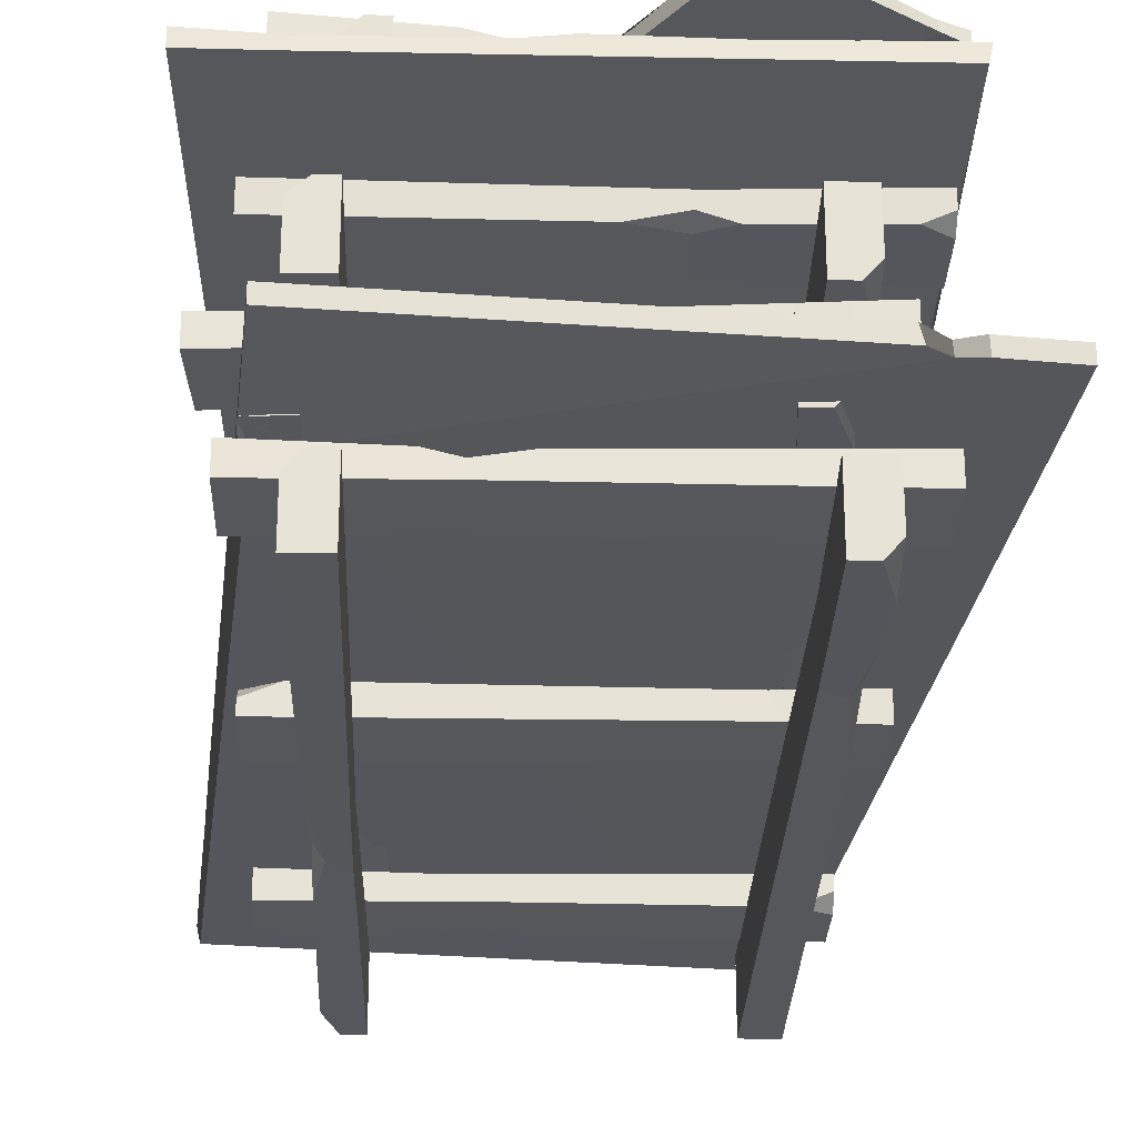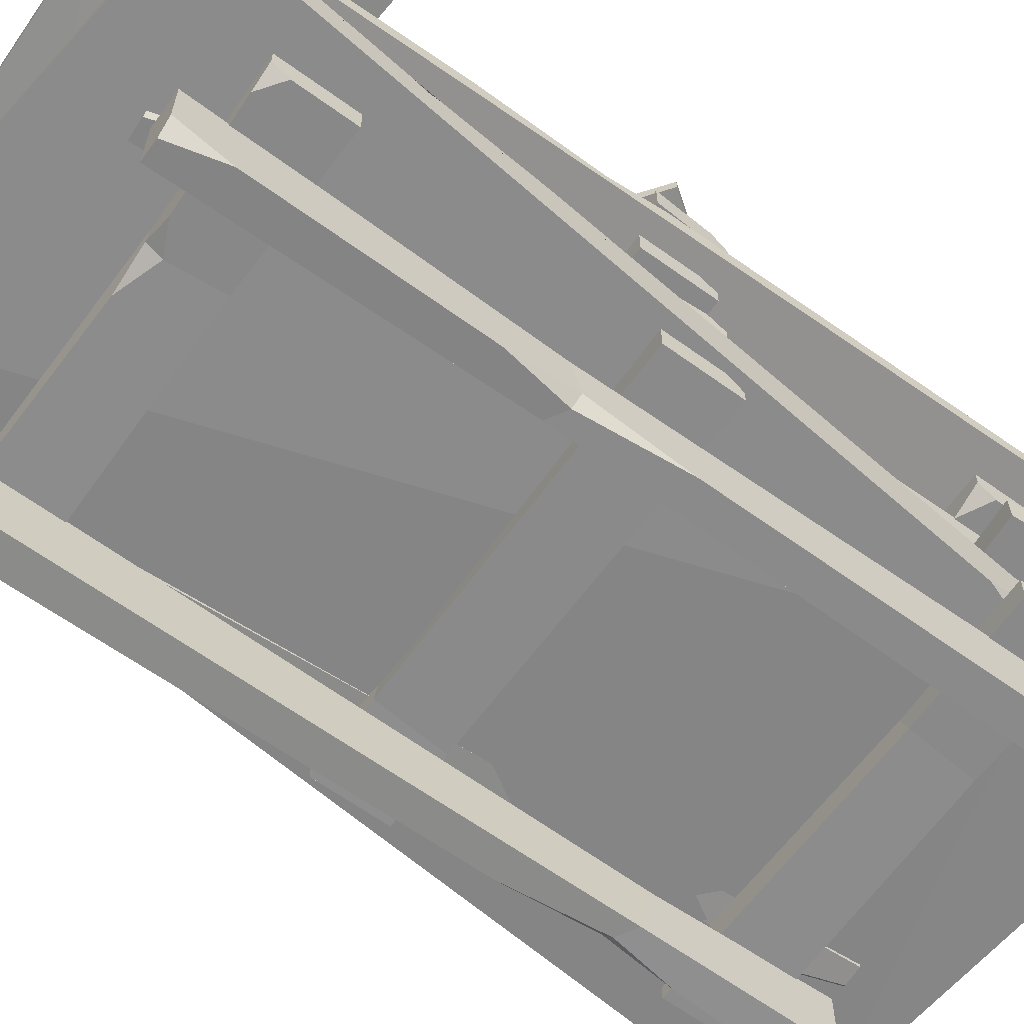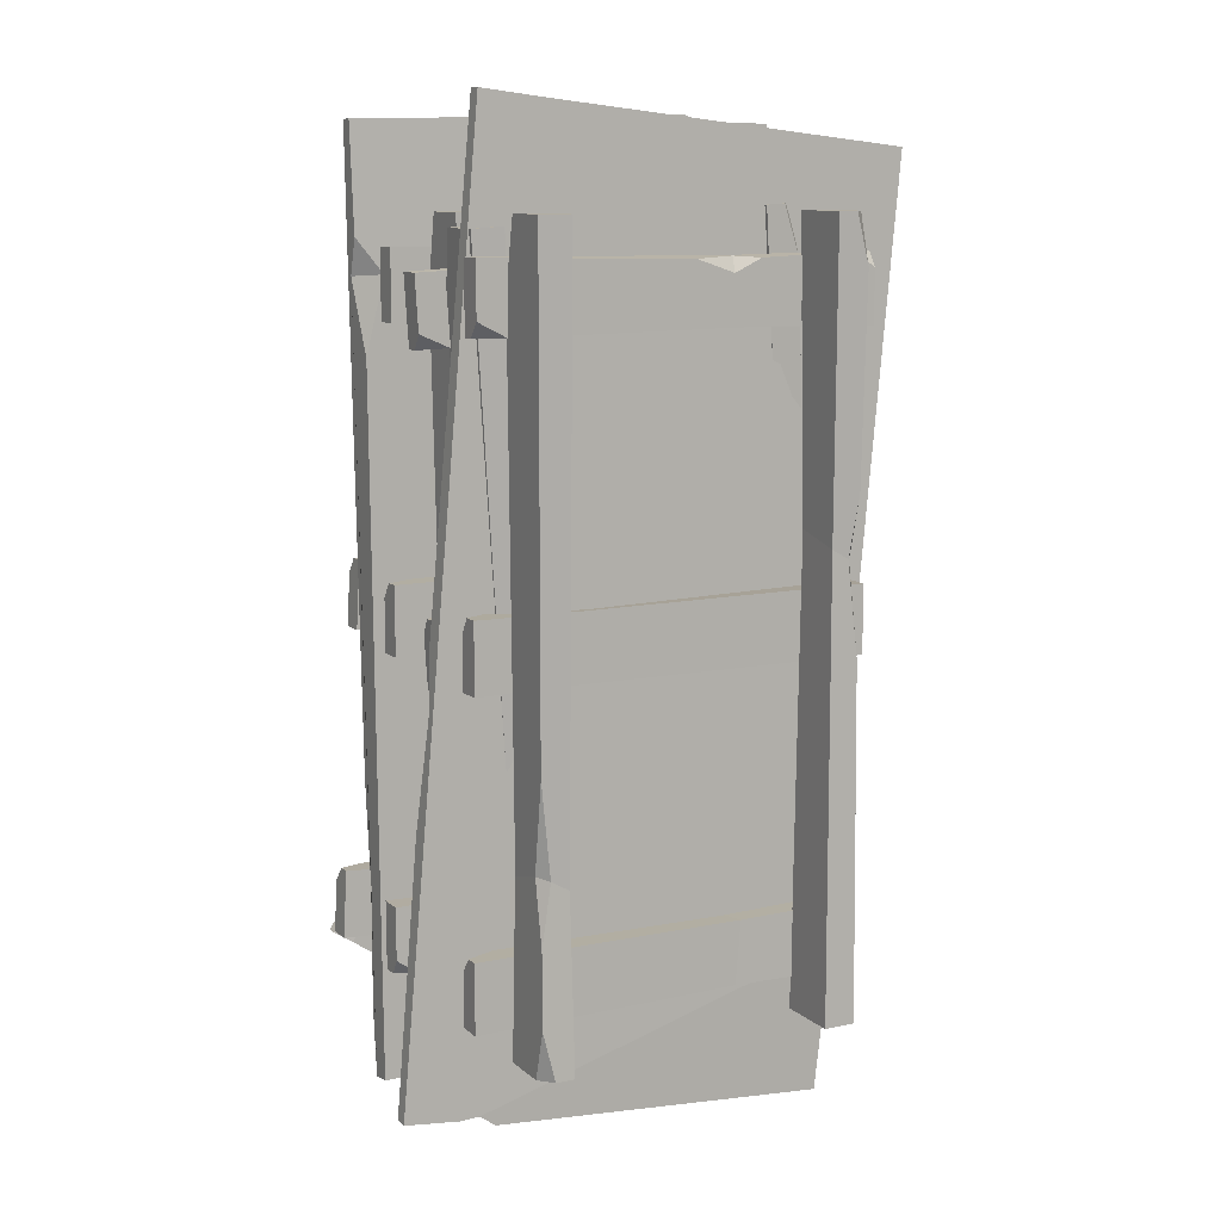
<metadata>
{"format":"obj","ext":"obj","renderer":"f3d","projection":"perspective","resolution":1024,"background":"white","views":[{"elev":-26.6,"azim":178.2,"up":"+Y"},{"elev":-63.9,"azim":53.9,"up":"+Y"},{"elev":10.6,"azim":-27.7,"up":"+Z"}]}
</metadata>
<code>
v -62.1 69.86 106.4
v 61.13 69.86 106.9
v -62.1 77.34 106.4
v 61.13 77.34 106.9
v -62.01 77.34 85.45
v 61.2 77.34 90.54
v -62.01 69.86 85.45
v 61.21 69.86 85.94
v -21.73 70.55 105.8
v -20.05 76.65 101.2
v -21.32 76.65 86.36
v -23.31 70.55 86.36
v 52.2 77.34 85.91
v 61.21 73.7 85.94
v -28.47 76.95 105.2
v -7.878 76.95 105.3
v -20.4 74.63 105.8
v -63.83 77.34 -104
v 59.39 77.34 -103.5
v -63.83 72.85 -104
v 59.39 69.86 -103.5
v -63.92 69.86 -83.06
v 59.33 69.86 -87.16
v -63.92 77.34 -83.06
v 59.31 77.34 -82.57
v -20.19 76.65 -103.1
v -18.54 70.55 -98.45
v -19.94 70.55 -83.63
v -21.92 76.65 -83.64
v -63.85 69.86 -99.29
v -57.27 69.86 -104
v 50.3 69.86 -82.6
v 59.31 73.5 -82.57
v -26.93 70.25 -102.5
v -6.34 70.25 -102.4
v -18.86 72.57 -103.1
v 60.7 69.86 -8.643
v -62.52 69.86 -9.136
v 60.7 74.35 -8.643
v -62.52 77.34 -9.136
v 60.62 77.34 12.29
v -62.59 77.34 7.205
v 60.62 69.86 12.29
v -62.6 69.86 11.8
v 37.63 70.37 -8.402
v 35.85 76.83 -3.6
v 37.2 76.83 11.87
v 39.3 70.37 11.87
v 60.69 77.34 -3.942
v 54.15 77.34 -8.67
v -53.59 77.34 11.84
v -62.6 73.7 11.8
v 44.37 76.95 -8.092
v 23.78 76.95 -7.454
v 36.23 74.69 -8.408
v -39.63 51.56 -115.3
v -40.55 51.56 116.1
v -45.47 51.56 -115.3
v -50.28 51.56 116
v -49.36 70.84 -115.3
v -50.28 66.61 116
v -39.63 70.84 -115.3
v -40.55 70.84 116.1
v -40.89 53.53 -22.79
v -48.85 57.17 -19.01
v -48.84 68.87 -22.07
v -40.88 68.87 -26.58
v -49.36 55.89 -115.3
v -49.42 51.56 -100.3
v -50.2 70.84 95.38
v -45.54 70.84 116
v -49.15 52.79 -38.28
v -49.34 52.79 8.915
v -46.22 53.53 -19.77
v 39.82 51.56 116.6
v 40.75 51.56 -114.8
v 45.66 51.56 116.6
v 50.48 51.56 -114.8
v 49.55 70.84 116.6
v 50.48 66.61 -114.8
v 39.82 70.84 116.6
v 40.75 70.84 -114.8
v 40.7 53.09 63.67
v 49.11 56.94 59.67
v 49.1 69.32 62.91
v 40.68 69.32 67.68
v 49.55 55.89 116.6
v 49.61 51.56 101.6
v 50.4 70.84 -94.13
v 45.74 70.84 -114.8
v 49.19 52.79 79.16
v 49.38 52.79 31.96
v 46.33 53.09 60.48
v -64.61 78.6 -139.1
v 68.77 78.6 -139.3
v -65.51 82.83 -139.1
v 68.77 82.83 -139.3
v -70.08 82.83 141.2
v 64.2 82.83 141.1
v -70.08 78.6 141.2
v 64.2 78.6 141.1
v 41.45 82.83 138.8
v 48.73 82.83 -137.4
v 49.28 78.6 -139.1
v 41.26 78.6 140.4
v 46.83 82.83 141.3
v 47.02 78.6 141.3
v 35.99 78.6 143.4
v 34.91 82.83 143.4
v 66.34 84.09 9.494
v 65.51 84.09 60.38
v 56.38 83.09 26.47
v 66.09 81.1 24.96
v -69.55 77.34 109.1
v -66.72 77.34 75.56
v -69.38 81.03 98.16
v -60.97 77.34 98.62
v -65.86 84.09 -117.9
v -66.99 84.09 -48.07
v -66.46 82.11 -80.53
v -57.57 84.09 -71.64
v -57.51 83.09 -95.64
v -66.46 82.11 -80.53
v 77.93 27.04 133.8
v -54.66 27.04 148.3
v 78.83 31.27 133.7
v -54.66 31.27 148.3
v 53.38 31.27 -145.5
v -80.11 31.27 -130.9
v 53.38 27.04 -145.5
v -80.11 27.04 -130.9
v -57.25 31.27 -131.1
v -34.94 31.27 144.2
v -35.3 27.04 146
v -57.23 27.04 -132.7
v -62.86 31.27 -133
v -63.05 27.04 -133
v -52.31 27.04 -136.3
v -51.23 31.27 -136.4
v -68.16 32.52 0.0885
v -72.78 32.52 -50.6
v -60.08 31.53 -17.86
v -69.57 29.53 -15.32
v 56.3 25.78 -113.5
v 57.07 25.78 -79.83
v 57.29 29.47 -102.6
v 48.88 25.78 -102.1
v 76.9 32.52 112.6
v 70.56 32.52 43.06
v 73.51 30.55 75.39
v 63.71 32.52 67.51
v 66.22 31.53 91.37
v 73.51 30.55 75.39
v 54.95 101.1 -107.9
v -68.08 101.1 -101
v 54.95 108.6 -107.9
v -68.08 108.6 -101
v 56.13 108.6 -86.99
v -67.16 108.6 -84.64
v 56.13 101.1 -86.99
v -66.9 101.1 -80.05
v 14.7 101.8 -104.9
v 13.29 107.9 -100.2
v 15.46 107.9 -85.45
v 17.44 101.8 -85.56
v -57.91 108.6 -80.56
v -66.9 105 -80.05
v 21.46 108.2 -104.7
v 0.9021 108.2 -103.5
v 13.37 105.9 -104.8
v 69.36 108.6 102
v -53.67 108.6 108.9
v 69.36 104.1 102
v -53.67 101.1 108.9
v 68.18 101.1 81.1
v -54.59 101.1 92.62
v 68.18 108.6 81.1
v -54.85 108.6 88.04
v 25.74 107.9 103.7
v 23.82 101.8 99.2
v 24.32 101.8 84.33
v 26.3 107.9 84.22
v 69.1 101.1 97.31
v 62.81 101.1 102.4
v -45.85 101.1 87.53
v -54.85 104.8 88.04
v 32.44 101.5 102.7
v 11.88 101.5 103.9
v 24.42 103.8 103.8
v -60.69 101.1 14.33
v 62.34 101.1 7.399
v -60.69 105.6 14.33
v 62.34 108.6 7.399
v -61.87 108.6 -6.572
v 61.42 108.6 -8.916
v -61.87 101.1 -6.572
v 61.16 101.1 -13.5
v -37.68 101.6 12.7
v -36.19 108.1 7.8
v -38.47 108.1 -7.557
v -40.56 101.6 -7.438
v -60.96 108.6 9.638
v -54.15 108.6 13.96
v 52.16 108.6 -13
v 61.16 105 -13.5
v -44.42 108.2 12.8
v -23.9 108.2 10.92
v -36.27 106 12.62
v 45.88 82.83 114.8
v 32.87 82.83 -116.3
v 51.72 82.83 114.4
v 42.58 82.83 -116.8
v 55.6 102.1 114.2
v 42.58 97.88 -116.8
v 45.88 102.1 114.8
v 32.87 102.1 -116.3
v 41.57 84.8 22.34
v 49.28 88.44 18.08
v 49.46 100.1 21.14
v 41.79 100.1 26.12
v 55.6 87.16 114.2
v 54.75 82.83 99.2
v 43.74 102.1 -96.18
v 37.85 102.1 -116.5
v 50.75 84.06 37.29
v 48.09 84.06 -9.824
v 46.71 84.8 19
v -47.39 82.83 -111.9
v -34.37 82.83 119.1
v -53.22 82.83 -111.6
v -44.09 82.83 119.7
v -57.11 102.1 -111.3
v -44.09 97.88 119.7
v -47.39 102.1 -111.9
v -34.37 102.1 119.1
v -45.08 84.35 -59.06
v -53.24 88.21 -54.55
v -53.42 100.6 -57.79
v -45.31 100.6 -63.06
v -57.11 87.16 -111.3
v -56.26 82.83 -96.34
v -45.25 102.1 99.04
v -39.36 102.1 119.4
v -54.49 84.06 -74
v -51.83 84.06 -26.88
v -50.51 84.35 -55.53
v 60.99 18.3 -105.3
v -62.23 18.3 -105.3
v 60.99 25.78 -105.3
v -62.23 25.78 -105.3
v 60.99 25.78 -84.4
v -62.23 25.78 -88.99
v 60.99 18.3 -84.4
v -62.23 18.3 -84.4
v 20.63 18.98 -104.6
v 18.96 25.09 -99.97
v 20.3 25.09 -85.15
v 22.28 18.98 -85.15
v -53.22 25.78 -84.4
v -62.23 22.14 -84.4
v 27.37 25.39 -104
v 6.781 25.39 -104
v 19.3 23.07 -104.6
v 63.57 25.78 105
v -59.66 25.78 105
v 63.57 21.29 105
v -59.66 18.3 105
v 63.57 18.3 84.1
v -59.66 18.3 88.7
v 63.57 25.78 84.1
v -59.66 25.78 84.1
v 19.92 25.09 104.3
v 18.26 18.98 99.68
v 19.59 18.98 84.85
v 21.58 25.09 84.85
v 63.57 18.3 100.3
v 57.01 18.3 105
v -50.65 18.3 84.1
v -59.66 21.94 84.1
v 26.66 18.69 103.7
v 6.074 18.69 103.7
v 18.6 21 104.3
v -61.35 18.3 10.19
v 61.88 18.3 10.19
v -61.35 22.79 10.19
v 61.88 25.78 10.19
v -61.35 25.78 -10.75
v 61.88 25.78 -6.155
v -61.35 18.3 -10.75
v 61.88 18.3 -10.75
v -38.27 18.81 9.853
v -36.51 25.27 5.044
v -37.92 25.27 -10.42
v -40.02 18.81 -10.42
v -61.35 25.78 5.485
v -54.79 25.78 10.19
v 52.87 25.78 -10.75
v 61.88 22.14 -10.75
v -45.01 25.39 9.57
v -24.42 25.39 8.849
v -36.87 23.13 9.853
v 39.41 0 116.4
v 39.41 0 -114.9
v 45.26 0 116.4
v 49.14 0 -114.9
v 49.14 19.28 116.4
v 49.14 15.05 -114.9
v 39.41 19.28 116.4
v 39.41 19.28 -114.9
v 40.31 1.968 23.93
v 48.25 5.609 20.11
v 48.25 17.31 23.18
v 40.31 17.31 27.72
v 49.14 4.329 116.4
v 49.14 0 101.4
v 49.14 19.28 -94.28
v 44.4 19.28 -114.9
v 48.63 1.231 39.38
v 48.63 1.231 -7.811
v 45.62 1.968 20.89
v -40.96 0 -115.1
v -40.96 0 116.3
v -46.81 0 -115.1
v -50.69 0 116.3
v -50.69 19.28 -115.1
v -50.69 15.05 116.3
v -40.96 19.28 -115.1
v -40.96 19.28 116.3
v -41.63 1.523 -62.21
v -50.03 5.375 -58.17
v -50.03 17.76 -61.41
v -41.63 17.76 -66.22
v -50.69 4.329 -115.1
v -50.69 0 -100.1
v -50.69 19.28 95.63
v -45.96 19.28 116.3
v -50.18 1.231 -77.66
v -50.18 1.231 -30.47
v -47.25 1.523 -58.99
v 67.37 44.08 -102.2
v -55.63 44.08 -109.7
v 67.37 51.56 -102.2
v -55.63 51.56 -109.7
v 66.09 51.56 -81.29
v -56.62 51.56 -93.39
v 66.09 44.08 -81.29
v -56.9 44.08 -88.81
v 27.04 44.77 -103.9
v 25.09 50.87 -99.4
v 25.52 50.87 -84.52
v 27.5 44.77 -84.4
v -47.91 51.56 -88.26
v -56.9 47.92 -88.81
v 33.73 51.17 -102.9
v 13.18 51.17 -104.2
v 25.71 48.85 -104
v 57.11 51.56 108
v -65.89 51.56 100.4
v 57.11 47.07 108
v -65.89 44.08 100.4
v 58.39 44.08 87.06
v -64.89 44.08 84.13
v 58.39 51.56 87.06
v -64.61 51.56 79.54
v 13.59 50.87 104.5
v 12.21 44.77 99.84
v 14.45 44.77 85.12
v 16.43 50.87 85.24
v 57.4 44.08 103.3
v 50.57 44.08 107.6
v -55.62 44.08 80.09
v -64.61 47.72 79.54
v 20.35 44.47 104.4
v -0.1979 44.47 103.1
v 12.27 46.79 104.5
v -61.79 44.08 5.658
v 61.21 44.08 13.17
v -61.79 48.57 5.658
v 61.21 51.56 13.17
v -60.51 51.56 -15.24
v 62.2 51.56 -3.137
v -60.51 44.08 -15.24
v 62.49 44.08 -7.724
v -38.74 44.59 6.733
v -36.69 51.05 2.04
v -37.15 51.05 -13.48
v -39.25 44.59 -13.61
v -61.5 51.56 0.9657
v -55.24 51.56 6.058
v 53.49 51.56 -8.273
v 62.49 47.92 -7.724
v -45.45 51.17 6.039
v -24.85 51.17 6.576
v -37.34 48.91 6.818
v 32.3 25.78 117.9
v 46.41 25.78 -113.1
v 38.13 25.78 118.2
v 56.13 25.78 -112.5
v 42.01 45.06 118.5
v 56.13 40.83 -112.5
v 32.3 45.06 117.9
v 46.41 45.06 -113.1
v 38.84 27.75 25.58
v 47 31.39 22.25
v 46.81 43.09 25.31
v 38.61 43.09 29.36
v 42.01 30.11 118.5
v 42.93 25.78 103.5
v 54.87 45.06 -91.87
v 51.4 45.06 -112.8
v 46.2 27.01 41.51
v 49.08 27.01 -5.599
v 44.33 27.75 22.87
v -33.8 25.78 -118.1
v -47.91 25.78 112.8
v -39.63 25.78 -118.5
v -57.63 25.78 112.2
v -43.52 45.06 -118.7
v -57.63 40.83 112.2
v -33.8 45.06 -118.1
v -47.91 45.06 112.8
v -37.69 27.3 -65.4
v -46.32 31.16 -61.88
v -46.12 43.54 -65.12
v -37.45 43.54 -69.4
v -43.52 30.11 -118.7
v -44.43 25.78 -103.7
v -56.37 45.06 91.59
v -52.9 45.06 112.5
v -45.28 27.01 -81.34
v -48.16 27.01 -34.24
v -43.5 27.3 -62.53
v -28.5 108.6 -128.5
v -68.48 108.6 -101.2
v -28.24 112 -128.7
v -68.48 112 -101.2
v 65.77 112 4.173
v 25.55 112 31.66
v 65.77 108.6 4.173
v 25.55 108.6 31.66
v 31.61 112 25.91
v -61.84 112 -104.4
v -62.58 108.6 -105.2
v 32.19 108.6 26.63
v 30.81 112 28.19
v 30.75 108.6 28.23
v 34.77 108.6 26.99
v 35.08 112 26.76
v -18.57 112.4 -30.71
v -1.507 112.4 -6.584
v -9.981 112.1 -24.65
v -13.39 110.5 -23.37
v 55 107.7 -11.04
v 43.07 107.7 -26.47
v 51.33 110.4 -16.23
v 48.97 107.7 -14.29
v -21.12 112.4 -118.6
v 2.295 112.4 -85.55
v -8.591 111.2 -100.9
v -8.315 112.4 -94.86
v -16.26 112.1 -106.3
v -8.591 111.2 -100.9
f 1 9 17 15 3
f 3 15 10 11 5
f 5 11 12 7
f 7 12 9 1
f 2 8 14 6 4
f 7 1 3 5
f 16 17 9 2 4
f 11 10 16 4 6 13
f 12 11 13 14 8
f 9 12 8 2
f 14 13 6
f 10 17 16
f 15 17 10
f 18 26 36 34 31 20
f 30 31 34 27 28 22
f 22 28 29 24
f 24 29 26 18
f 19 25 33 23 21
f 24 18 20 30 22
f 35 36 26 19 21
f 28 27 35 21 23 32
f 29 28 32 33 25
f 26 29 25 19
f 20 31 30
f 33 32 23
f 27 36 35
f 34 36 27
f 37 45 55 53 50 39
f 49 50 53 46 47 41
f 41 47 48 43
f 43 48 45 37
f 38 44 52 42 40
f 43 37 39 49 41
f 54 55 45 38 40
f 47 46 54 40 42 51
f 48 47 51 52 44
f 45 48 44 38
f 39 50 49
f 52 51 42
f 46 55 54
f 53 55 46
f 56 64 74 72 69 58
f 68 69 72 65 66 60
f 60 66 67 62
f 62 67 64 56
f 57 63 71 61 59
f 62 56 58 68 60
f 73 74 64 57 59
f 66 65 73 59 61 70
f 67 66 70 71 63
f 64 67 63 57
f 58 69 68
f 71 70 61
f 65 74 73
f 72 74 65
f 75 83 93 91 88 77
f 87 88 91 84 85 79
f 79 85 86 81
f 81 86 83 75
f 76 82 90 80 78
f 81 75 77 87 79
f 92 93 83 76 78
f 85 84 92 78 80 89
f 86 85 89 90 82
f 83 86 82 76
f 77 88 87
f 90 89 80
f 84 93 92
f 91 93 84
f 105 107 106 102
f 95 97 110 113
f 118 96 120
f 108 105 102 109
f 107 101 99 106
f 98 100 108 109
f 104 94 96 103
f 105 117 104 95 101 107
f 103 97 95 104
f 103 96 118 122
f 110 112 113
f 112 111 113
f 114 116 117
f 116 115 117
f 112 110 97 103
f 106 99 111 112 102
f 113 111 99 101
f 95 113 101
f 100 98 116 114
f 96 94 115 116 120
f 117 115 94 104
f 100 114 117 105 108
f 118 123 122
f 98 119 120 116
f 123 118 120
f 123 119 121
f 123 121 122
f 119 123 120
f 121 119 98 109 102
f 122 121 102 112
f 103 122 112
f 135 137 136 132
f 125 127 140 143
f 148 126 150
f 138 135 132 139
f 137 131 129 136
f 128 130 138 139
f 134 124 126 133
f 135 147 134 125 131 137
f 133 127 125 134
f 133 126 148 152
f 140 142 143
f 142 141 143
f 144 146 147
f 146 145 147
f 142 140 127 133
f 136 129 141 142 132
f 143 141 129 131
f 125 143 131
f 130 128 146 144
f 126 124 145 146 150
f 147 145 124 134
f 130 144 147 135 138
f 148 153 152
f 128 149 150 146
f 153 148 150
f 153 149 151
f 153 151 152
f 149 153 150
f 151 149 128 139 132
f 152 151 132 142
f 133 152 142
f 154 162 170 168 156
f 156 168 163 164 158
f 158 164 165 160
f 160 165 162 154
f 155 161 167 159 157
f 160 154 156 158
f 169 170 162 155 157
f 164 163 169 157 159 166
f 165 164 166 167 161
f 162 165 161 155
f 167 166 159
f 163 170 169
f 168 170 163
f 171 179 189 187 184 173
f 183 184 187 180 181 175
f 175 181 182 177
f 177 182 179 171
f 172 178 186 176 174
f 177 171 173 183 175
f 188 189 179 172 174
f 181 180 188 174 176 185
f 182 181 185 186 178
f 179 182 178 172
f 173 184 183
f 186 185 176
f 180 189 188
f 187 189 180
f 190 198 208 206 203 192
f 202 203 206 199 200 194
f 194 200 201 196
f 196 201 198 190
f 191 197 205 195 193
f 196 190 192 202 194
f 207 208 198 191 193
f 200 199 207 193 195 204
f 201 200 204 205 197
f 198 201 197 191
f 192 203 202
f 205 204 195
f 199 208 207
f 206 208 199
f 209 217 227 225 222 211
f 221 222 225 218 219 213
f 213 219 220 215
f 215 220 217 209
f 210 216 224 214 212
f 215 209 211 221 213
f 226 227 217 210 212
f 219 218 226 212 214 223
f 220 219 223 224 216
f 217 220 216 210
f 211 222 221
f 224 223 214
f 218 227 226
f 225 227 218
f 228 236 246 244 241 230
f 240 241 244 237 238 232
f 232 238 239 234
f 234 239 236 228
f 229 235 243 233 231
f 234 228 230 240 232
f 245 246 236 229 231
f 238 237 245 231 233 242
f 239 238 242 243 235
f 236 239 235 229
f 230 241 240
f 243 242 233
f 237 246 245
f 244 246 237
f 247 255 263 261 249
f 249 261 256 257 251
f 251 257 258 253
f 253 258 255 247
f 248 254 260 252 250
f 253 247 249 251
f 262 263 255 248 250
f 257 256 262 250 252 259
f 258 257 259 260 254
f 255 258 254 248
f 260 259 252
f 256 263 262
f 261 263 256
f 264 272 282 280 277 266
f 276 277 280 273 274 268
f 268 274 275 270
f 270 275 272 264
f 265 271 279 269 267
f 270 264 266 276 268
f 281 282 272 265 267
f 274 273 281 267 269 278
f 275 274 278 279 271
f 272 275 271 265
f 266 277 276
f 279 278 269
f 273 282 281
f 280 282 273
f 283 291 301 299 296 285
f 295 296 299 292 293 287
f 287 293 294 289
f 289 294 291 283
f 284 290 298 288 286
f 289 283 285 295 287
f 300 301 291 284 286
f 293 292 300 286 288 297
f 294 293 297 298 290
f 291 294 290 284
f 285 296 295
f 298 297 288
f 292 301 300
f 299 301 292
f 302 310 320 318 315 304
f 314 315 318 311 312 306
f 306 312 313 308
f 308 313 310 302
f 303 309 317 307 305
f 308 302 304 314 306
f 319 320 310 303 305
f 312 311 319 305 307 316
f 313 312 316 317 309
f 310 313 309 303
f 304 315 314
f 317 316 307
f 311 320 319
f 318 320 311
f 321 329 339 337 334 323
f 333 334 337 330 331 325
f 325 331 332 327
f 327 332 329 321
f 322 328 336 326 324
f 327 321 323 333 325
f 338 339 329 322 324
f 331 330 338 324 326 335
f 332 331 335 336 328
f 329 332 328 322
f 323 334 333
f 336 335 326
f 330 339 338
f 337 339 330
f 340 348 356 354 342
f 342 354 349 350 344
f 344 350 351 346
f 346 351 348 340
f 341 347 353 345 343
f 346 340 342 344
f 355 356 348 341 343
f 350 349 355 343 345 352
f 351 350 352 353 347
f 348 351 347 341
f 353 352 345
f 349 356 355
f 354 356 349
f 357 365 375 373 370 359
f 369 370 373 366 367 361
f 361 367 368 363
f 363 368 365 357
f 358 364 372 362 360
f 363 357 359 369 361
f 374 375 365 358 360
f 367 366 374 360 362 371
f 368 367 371 372 364
f 365 368 364 358
f 359 370 369
f 372 371 362
f 366 375 374
f 373 375 366
f 376 384 394 392 389 378
f 388 389 392 385 386 380
f 380 386 387 382
f 382 387 384 376
f 377 383 391 381 379
f 382 376 378 388 380
f 393 394 384 377 379
f 386 385 393 379 381 390
f 387 386 390 391 383
f 384 387 383 377
f 378 389 388
f 391 390 381
f 385 394 393
f 392 394 385
f 395 403 413 411 408 397
f 407 408 411 404 405 399
f 399 405 406 401
f 401 406 403 395
f 396 402 410 400 398
f 401 395 397 407 399
f 412 413 403 396 398
f 405 404 412 398 400 409
f 406 405 409 410 402
f 403 406 402 396
f 397 408 407
f 410 409 400
f 404 413 412
f 411 413 404
f 414 422 432 430 427 416
f 426 427 430 423 424 418
f 418 424 425 420
f 420 425 422 414
f 415 421 429 419 417
f 420 414 416 426 418
f 431 432 422 415 417
f 424 423 431 417 419 428
f 425 424 428 429 421
f 422 425 421 415
f 416 427 426
f 429 428 419
f 423 432 431
f 430 432 423
f 444 441 445 446
f 434 452 449 436
f 457 459 435
f 447 448 441 444
f 446 445 438 440
f 437 448 447 439
f 443 442 435 433
f 444 446 440 434 443 456
f 442 443 434 436
f 442 461 457 435
f 449 452 451
f 451 452 450
f 453 456 455
f 455 456 454
f 451 442 436 449
f 445 441 451 450 438
f 452 440 438 450
f 434 440 452
f 439 453 455 437
f 435 459 455 454 433
f 456 443 433 454
f 439 447 444 456 453
f 457 461 462
f 437 455 459 458
f 462 459 457
f 462 460 458
f 462 461 460
f 458 459 462
f 460 441 448 437 458
f 461 451 441 460
f 442 451 461

</code>
